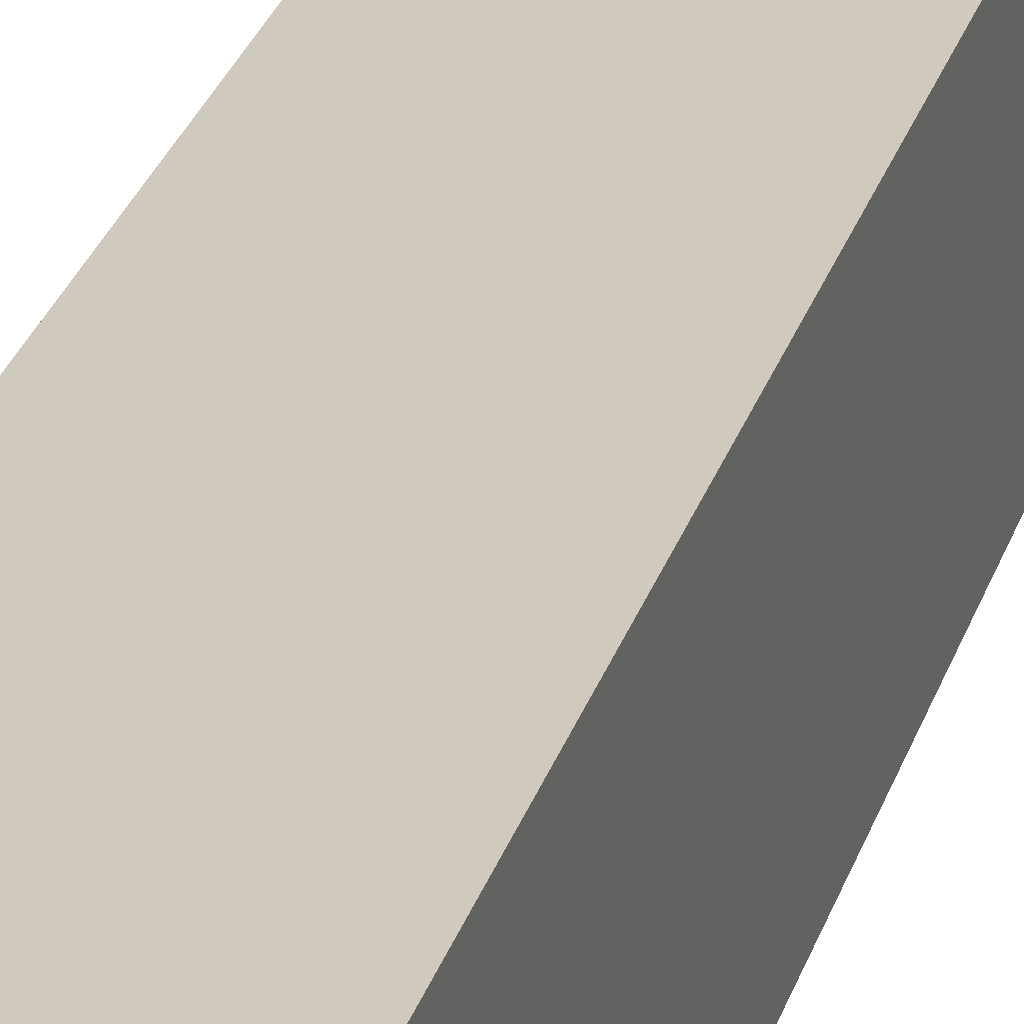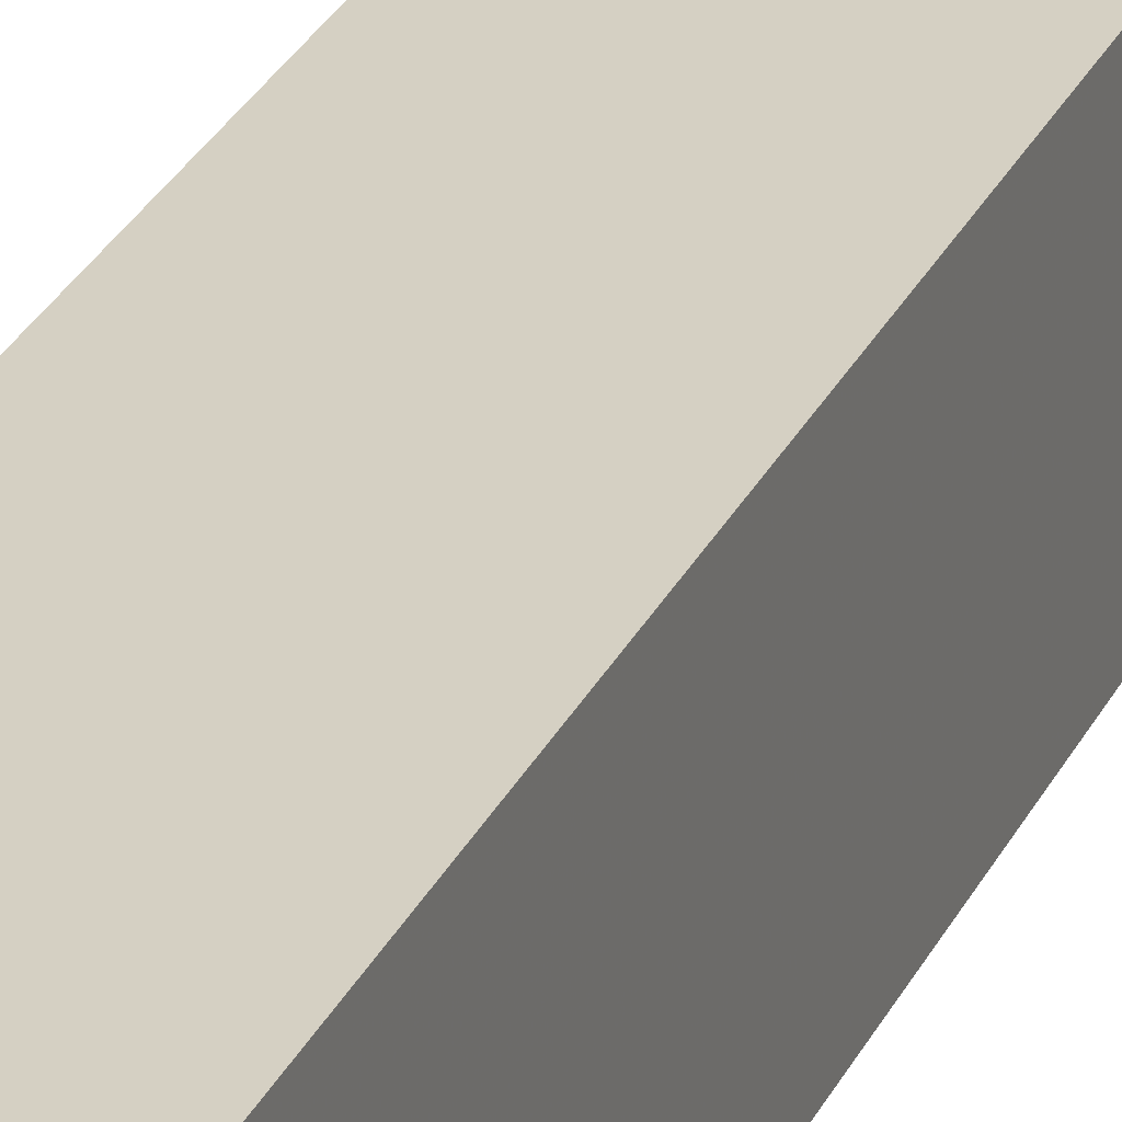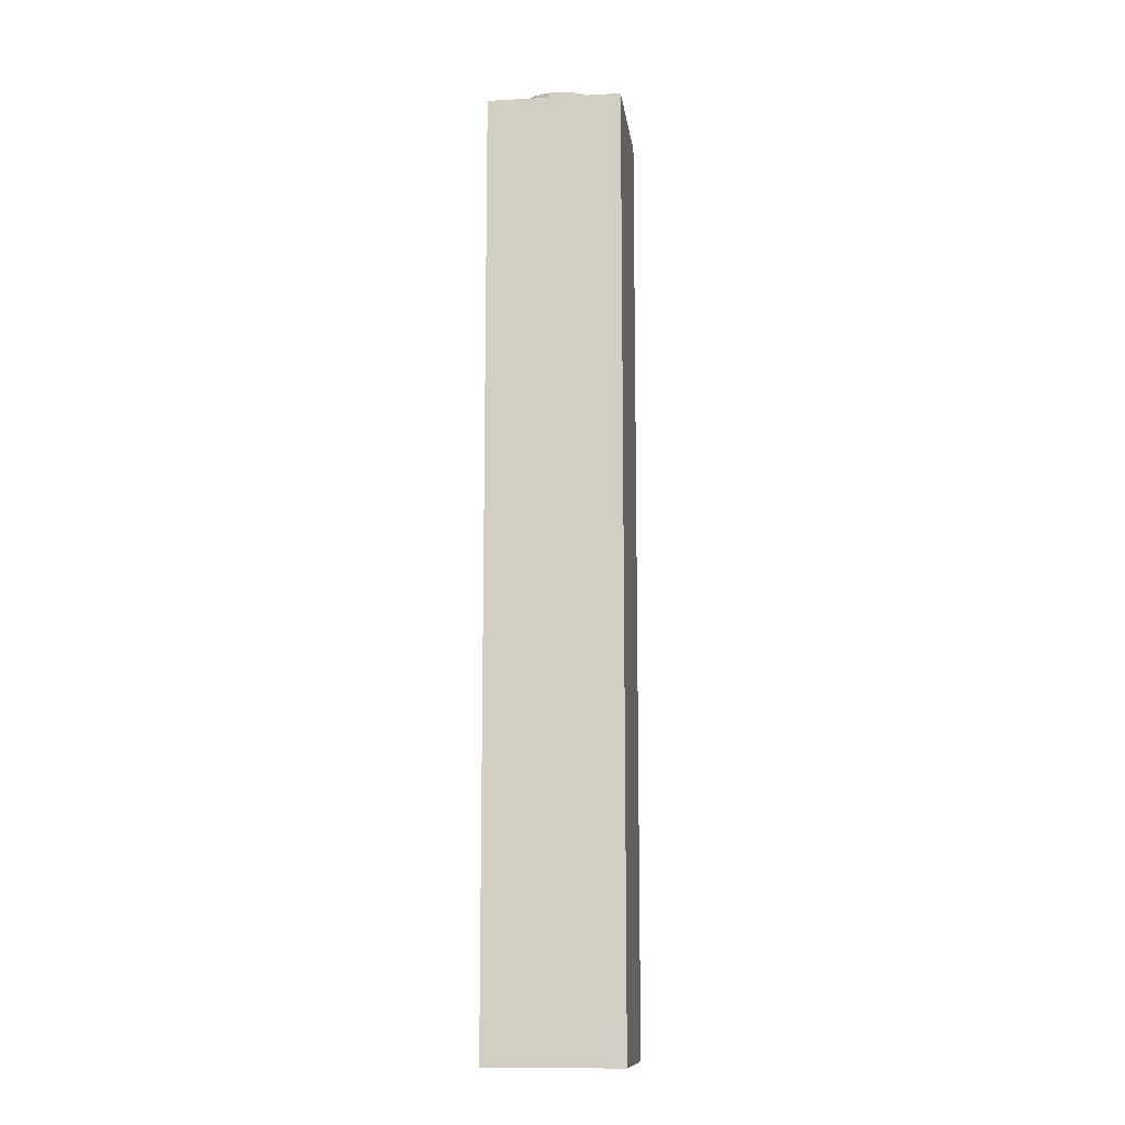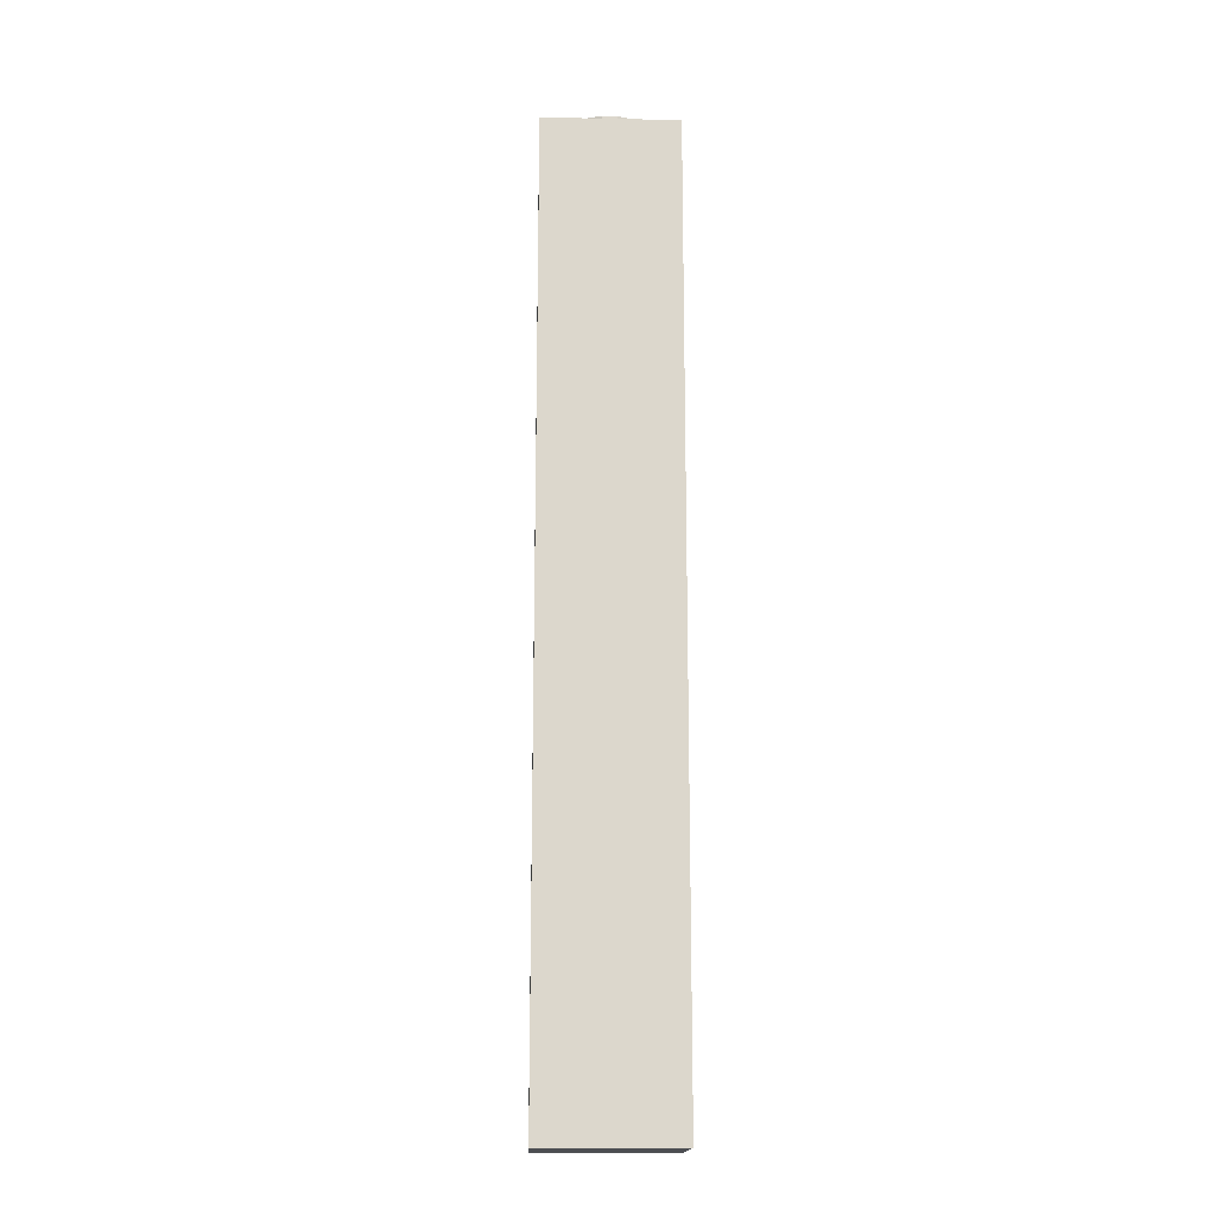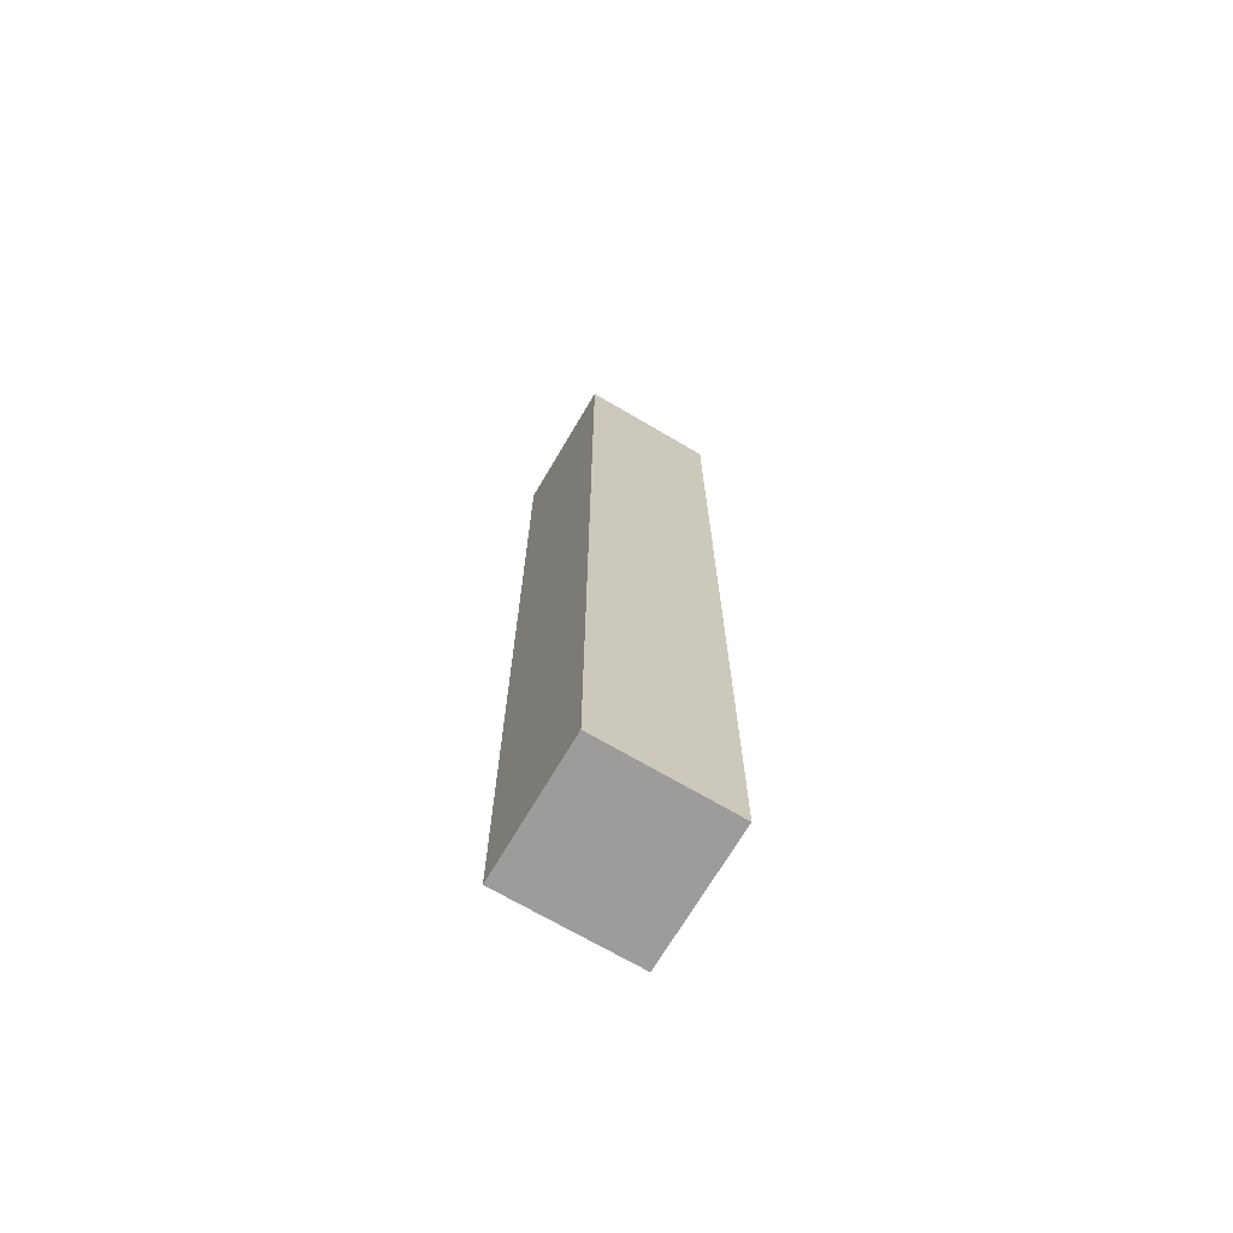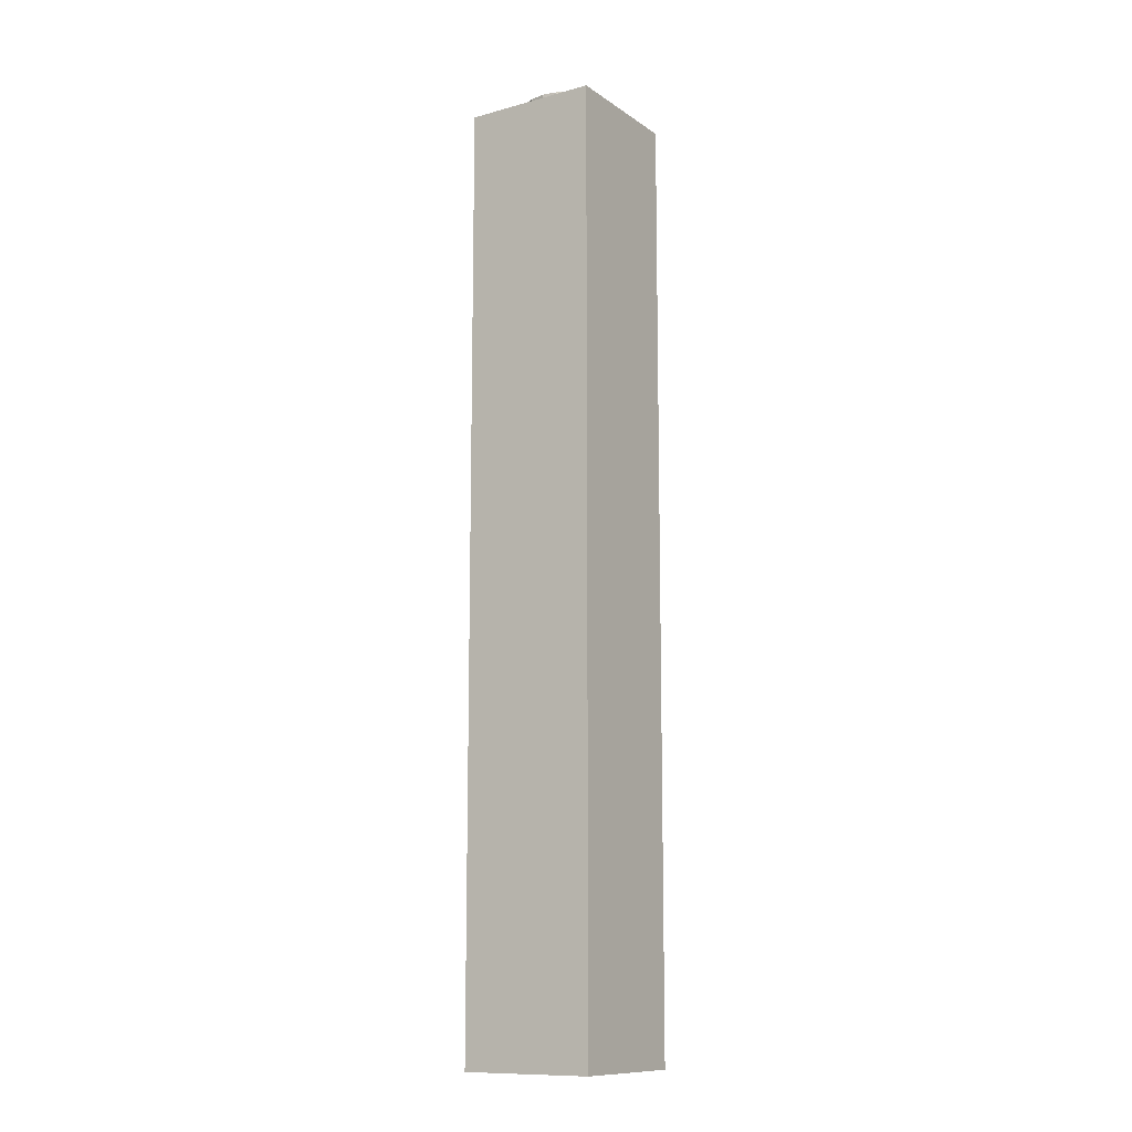
<metadata>
{"format":"obj","ext":"obj","renderer":"f3d","projection":"perspective","resolution":1024,"background":"white","views":[{"elev":23.0,"azim":13.3,"up":"+Z"},{"elev":26.0,"azim":-160.0,"up":"+Z"},{"elev":-11.9,"azim":7.5,"up":"+Y"},{"elev":-16.6,"azim":177.8,"up":"+Y"},{"elev":-70.2,"azim":59.5,"up":"+Y"},{"elev":-11.7,"azim":-57.0,"up":"+Y"}]}
</metadata>
<code>
g
v 0.5 -4.5 0.5
v -0.5 -4.5 0.5
v 0.5 2.5 0.5
v -0.5 2.5 0.5
v -0.5 -4.5 -0.5
v 0.5 -4.5 -0.5
v -0.5 2.5 -0.5
v 0.5 2.5 -0.5
v 0.3 -4.5 -0.3
v -0.3 -4.5 -0.3
v -0.3 -4.5 0.3
v 0.3 -4.5 0.3
v 0.325 2.625 0
v 0.3054 2.625 -0.1112
v 0.249 2.625 -0.2089
v 0.1625 2.625 -0.2815
v 0.05644 2.625 -0.3201
v -0.05644 2.625 -0.3201
v -0.1625 2.625 -0.2815
v -0.249 2.625 -0.2089
v -0.3054 2.625 -0.1112
v -0.325 2.625 2.841e-08
v -0.3054 2.625 0.1112
v -0.249 2.625 0.2089
v -0.1625 2.625 0.2815
v -0.05644 2.625 0.3201
v 0.05644 2.625 0.3201
v 0.1625 2.625 0.2815
v 0.249 2.625 0.2089
v 0.3054 2.625 0.1112
v 0.325 2.5 0
v 0.3054 2.5 -0.1112
v 0.249 2.5 -0.2089
v 0.1625 2.5 -0.2815
v 0.05644 2.5 -0.3201
v -0.05644 2.5 -0.3201
v -0.1625 2.5 -0.2815
v -0.249 2.5 -0.2089
v -0.3054 2.5 -0.1112
v -0.325 2.5 2.841e-08
v -0.3054 2.5 0.1112
v -0.249 2.5 0.2089
v -0.1625 2.5 0.2815
v -0.05644 2.5 0.3201
v 0.05644 2.5 0.3201
v 0.1625 2.5 0.2815
v 0.249 2.5 0.2089
v 0.3054 2.5 0.1112
v 0.325 2.375 0
v 0.3054 2.375 -0.1112
v 0.249 2.375 -0.2089
v 0.1625 2.375 -0.2815
v 0.05644 2.375 -0.3201
v -0.05644 2.375 -0.3201
v -0.1625 2.375 -0.2815
v -0.249 2.375 -0.2089
v -0.3054 2.375 -0.1112
v -0.325 2.375 2.841e-08
v -0.3054 2.375 0.1112
v -0.249 2.375 0.2089
v -0.1625 2.375 0.2815
v -0.05644 2.375 0.3201
v 0.05644 2.375 0.3201
v 0.1625 2.375 0.2815
v 0.249 2.375 0.2089
v 0.3054 2.375 0.1112
v 0 2.5 0
v 0 2.5 0
v 0.325 2.25 0
v 0.2815 2.25 -0.1625
v 0.1625 2.25 -0.2815
v -1.421e-08 2.25 -0.325
v -0.1625 2.25 -0.2815
v -0.2815 2.25 -0.1625
v -0.325 2.25 2.841e-08
v -0.2815 2.25 0.1625
v -0.1625 2.25 0.2815
v 3.876e-09 2.25 0.325
v 0.1625 2.25 0.2815
v 0.2815 2.25 0.1625
v 0.325 1.75 0
v 0.2815 1.75 -0.1625
v 0.1625 1.75 -0.2815
v -1.421e-08 1.75 -0.325
v -0.1625 1.75 -0.2815
v -0.2815 1.75 -0.1625
v -0.325 1.75 2.841e-08
v -0.2815 1.75 0.1625
v -0.1625 1.75 0.2815
v 3.876e-09 1.75 0.325
v 0.1625 1.75 0.2815
v 0.2815 1.75 0.1625
v 0.4078 2.25 -1.022e-08
v 0.3532 2.25 -0.2039
v 0.3532 1.75 -0.2039
v 0.4078 1.75 -1.022e-08
v 0.2039 2.25 -0.3532
v 0.2039 1.75 -0.3532
v -2.187e-08 2.25 -0.4078
v -2.187e-08 1.75 -0.4078
v -0.2039 2.25 -0.3532
v -0.2039 1.75 -0.3532
v -0.3532 2.25 -0.2039
v -0.3532 1.75 -0.2039
v -0.4078 2.25 3.608e-08
v -0.4078 1.75 3.608e-08
v -0.3532 2.25 0.2039
v -0.3532 1.75 0.2039
v -0.2039 2.25 0.3532
v -0.2039 1.75 0.3532
v 3.876e-09 2.25 0.4078
v 3.876e-09 1.75 0.4078
v 0.2039 2.25 0.3532
v 0.2039 1.75 0.3532
v 0.3532 2.25 0.2039
v 0.3532 1.75 0.2039
g
f 1 3 4 2
f 5 7 8 6
f 7 4 3 8
f 6 8 3 1
f 2 4 7 5
f 6 9 10 5
f 5 10 11 2
f 2 11 12 1
f 1 12 9 6
f 30 13 14 15 16 17 18 19 20 21 22 23 24 25 26 27 28 29
f 49 66 65 64 63 62 61 60 59 58 57 56 55 54 53 52 51 50
f 13 31 32 14
f 14 32 33 15
f 15 33 34 16
f 16 34 35 17
f 17 35 36 18
f 18 36 37 19
f 19 37 38 20
f 20 38 39 21
f 21 39 40 22
f 22 40 41 23
f 23 41 42 24
f 24 42 43 25
f 25 43 44 26
f 26 44 45 27
f 27 45 46 28
f 28 46 47 29
f 29 47 48 30
f 30 48 31 13
f 31 49 50 32
f 32 50 51 33
f 33 51 52 34
f 34 52 53 35
f 35 53 54 36
f 36 54 55 37
f 37 55 56 38
f 38 56 57 39
f 39 57 58 40
f 40 58 59 41
f 41 59 60 42
f 42 60 61 43
f 43 61 62 44
f 44 62 63 45
f 45 63 64 46
f 46 64 65 47
f 47 65 66 48
f 48 66 49 31
l 68 67
f 69 70 82 81
f 70 71 83 82
f 71 72 84 83
f 72 73 85 84
f 73 74 86 85
f 74 75 87 86
f 75 76 88 87
f 76 77 89 88
f 77 78 90 89
f 78 79 91 90
f 79 80 92 91
f 80 69 81 92
f 93 96 95 94
f 94 95 98 97
f 97 98 100 99
f 99 100 102 101
f 101 102 104 103
f 103 104 106 105
f 105 106 108 107
f 107 108 110 109
f 109 110 112 111
f 111 112 114 113
f 113 114 116 115
f 115 116 96 93
f 69 93 94 70
f 70 94 97 71
f 71 97 99 72
f 72 99 101 73
f 73 101 103 74
f 74 103 105 75
f 75 105 107 76
f 76 107 109 77
f 77 109 111 78
f 78 111 113 79
f 79 113 115 80
f 80 115 93 69
f 82 95 96 81
f 81 96 116 92
f 92 116 114 91
f 91 114 112 90
f 90 112 110 89
f 89 110 108 88
f 88 108 106 87
f 87 106 104 86
f 86 104 102 85
f 85 102 100 84
f 84 100 98 83
f 83 98 95 82
g extrudeFront
f 9 12 11 10

</code>
